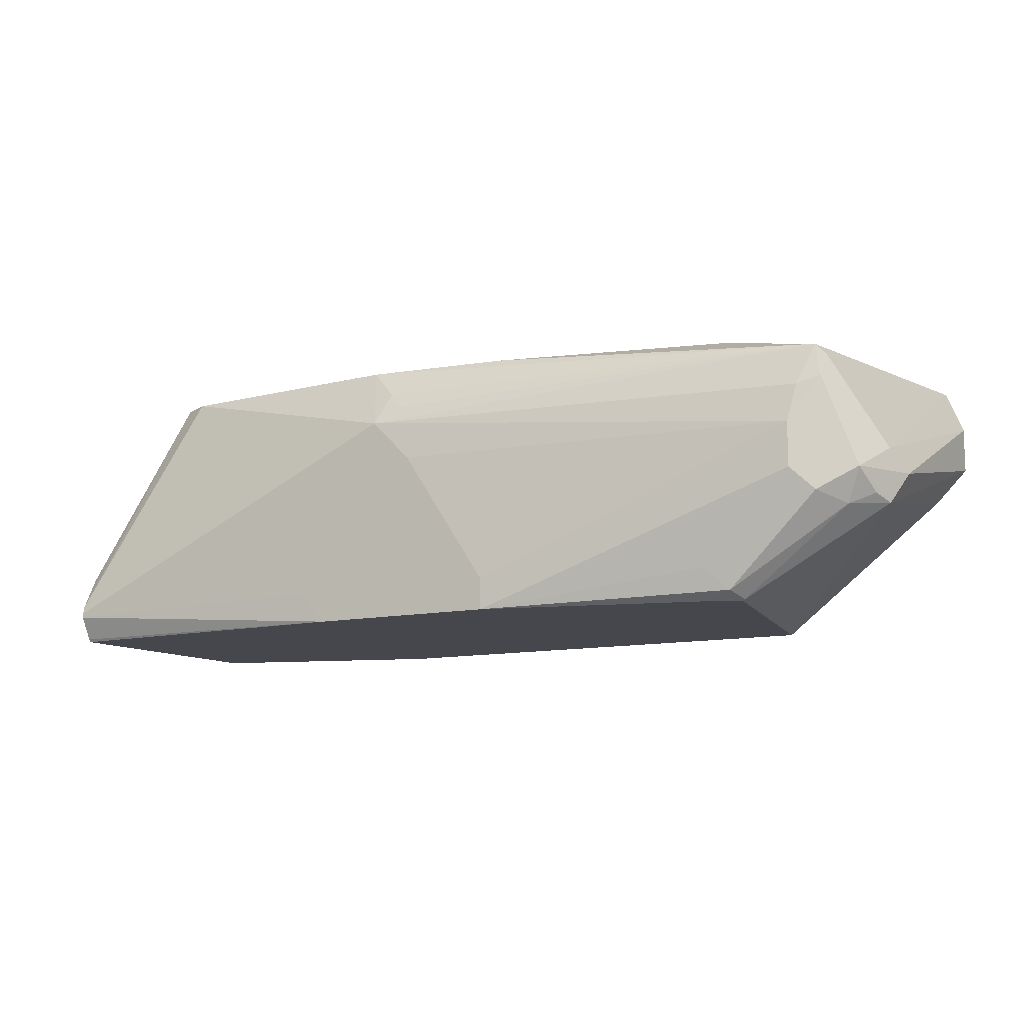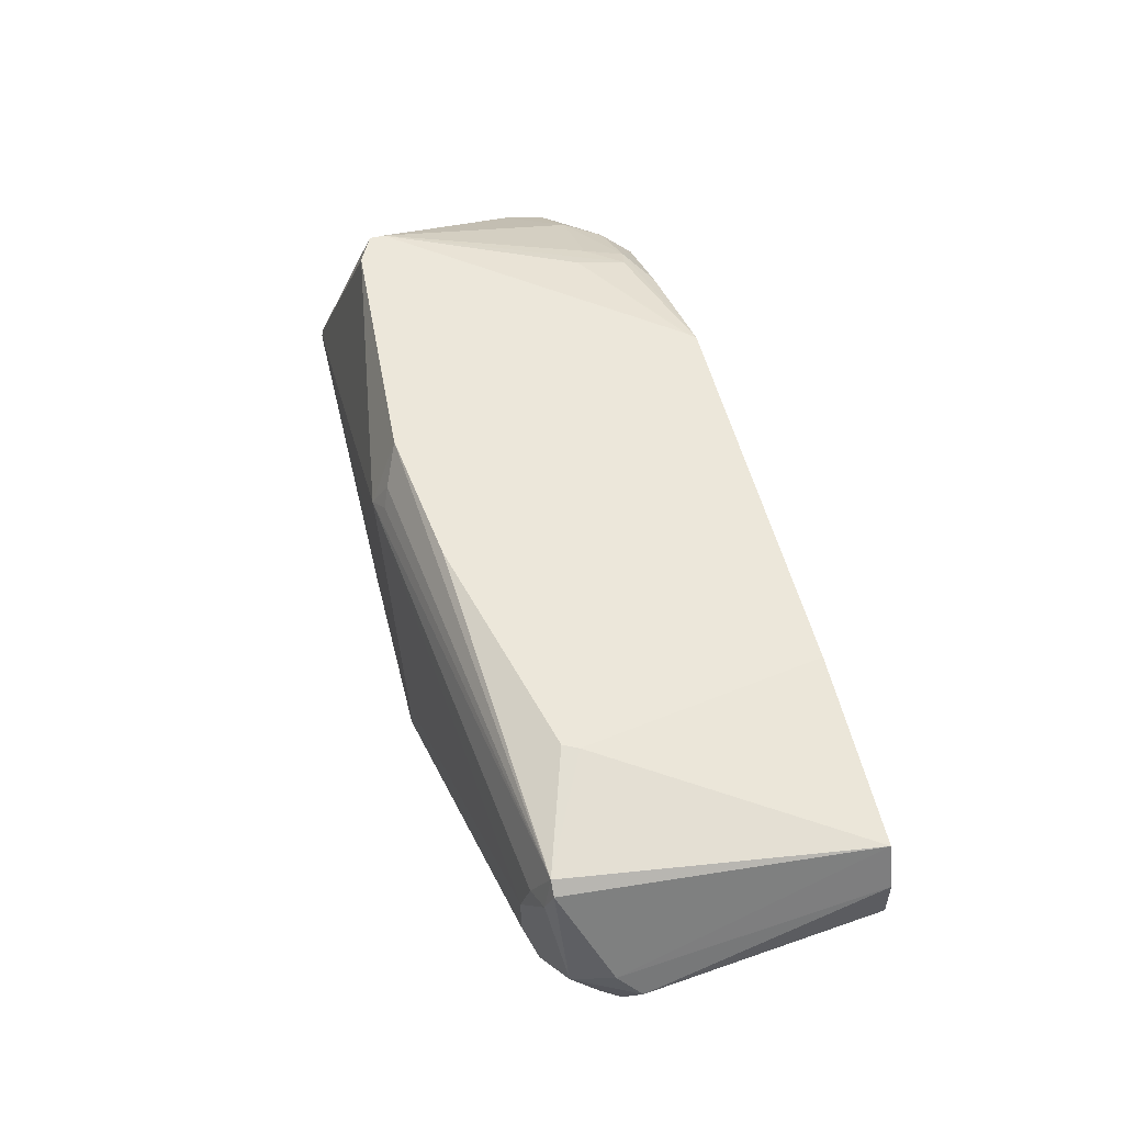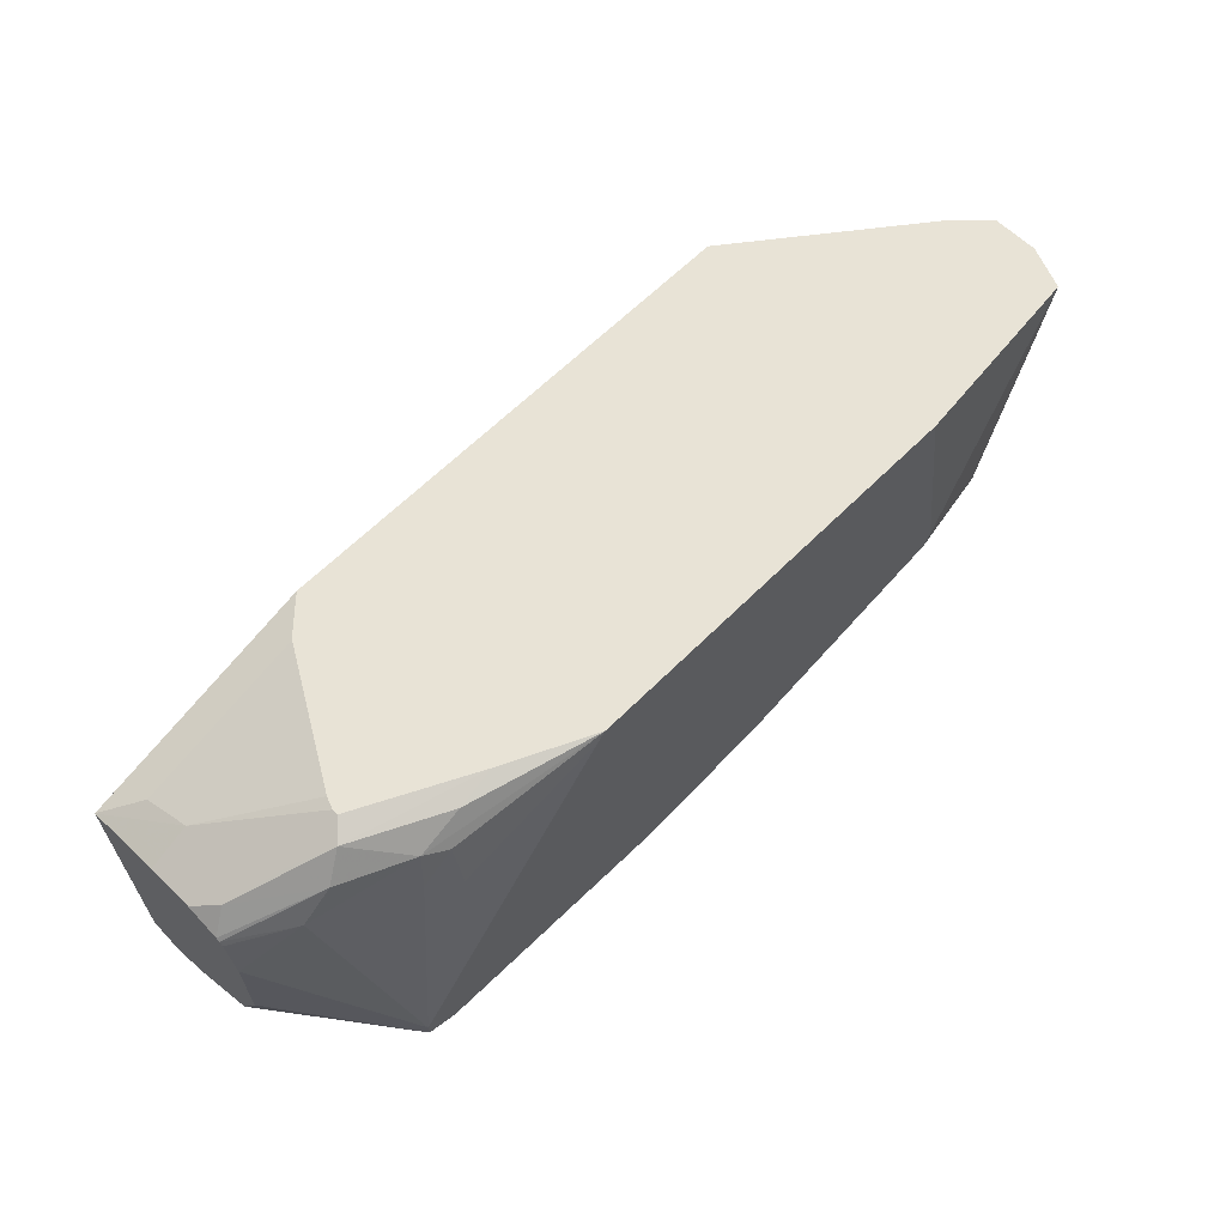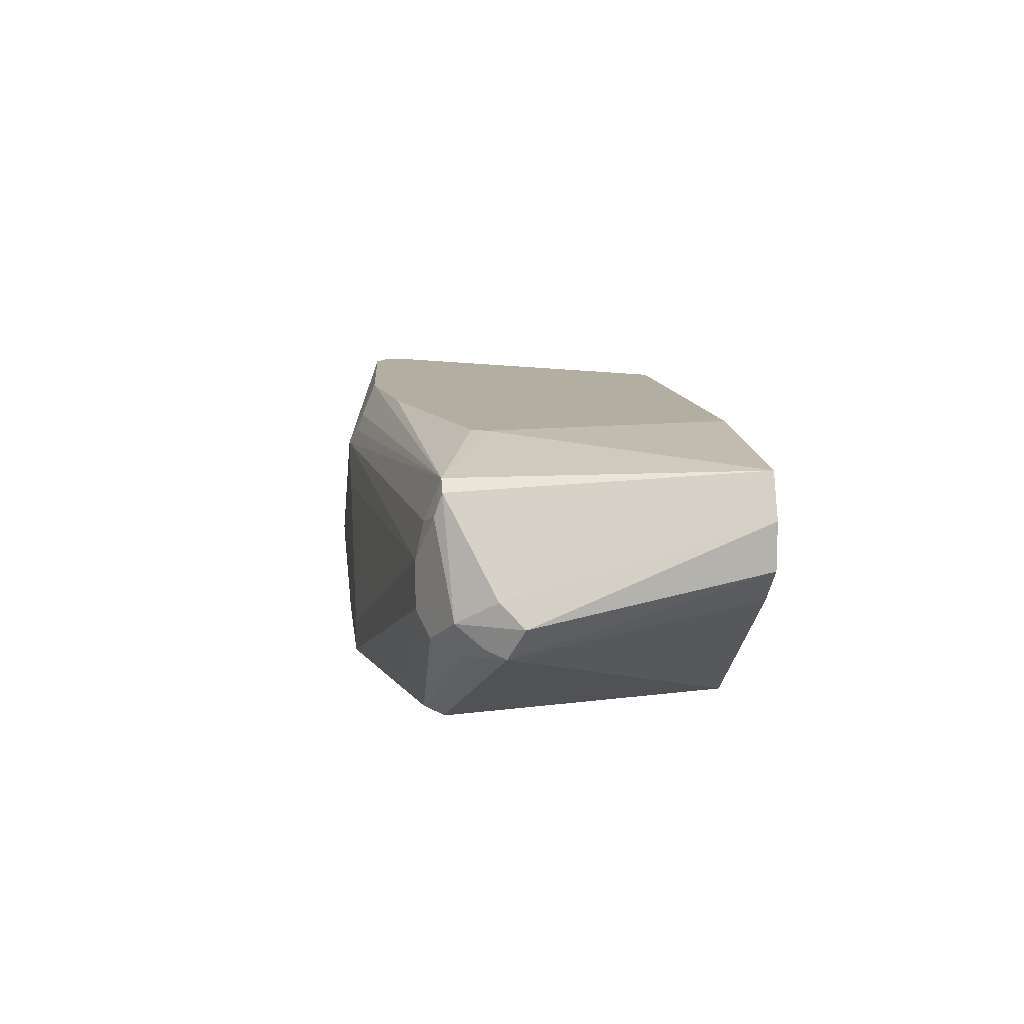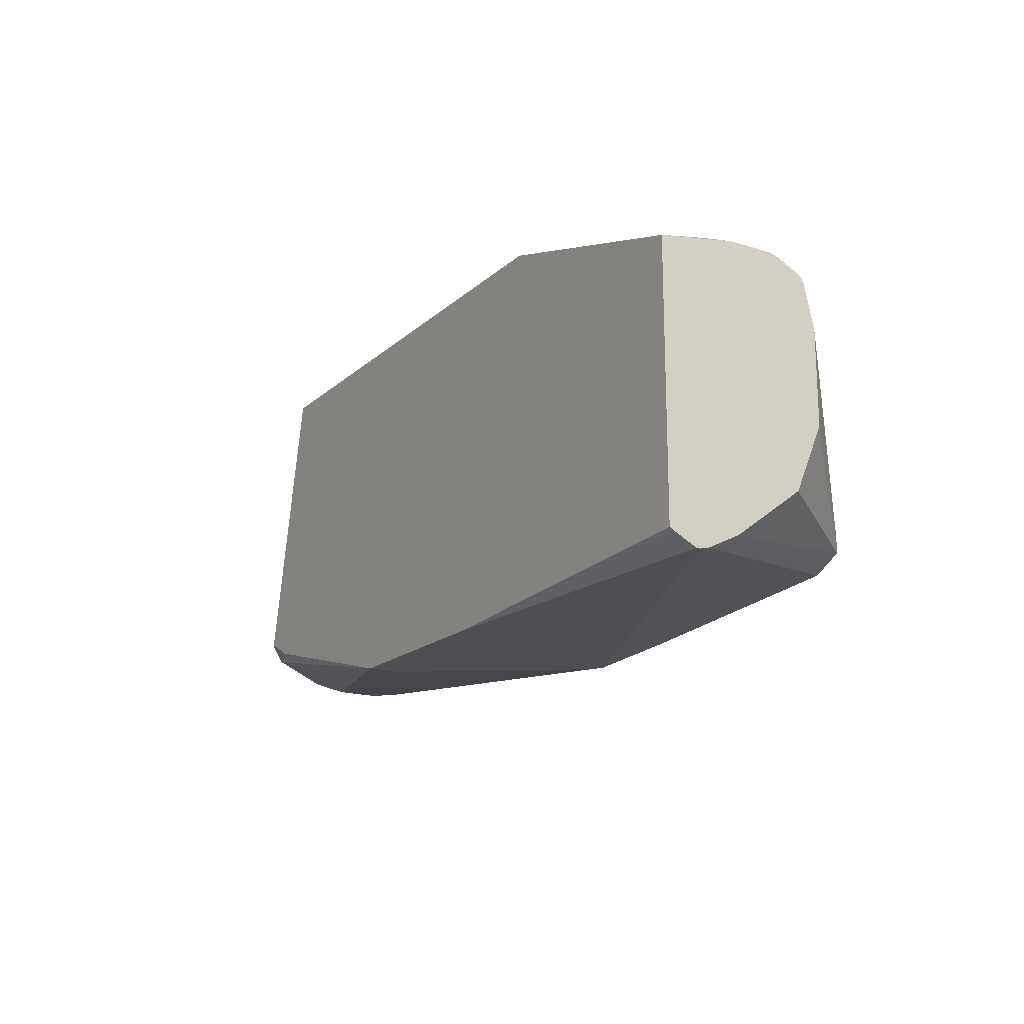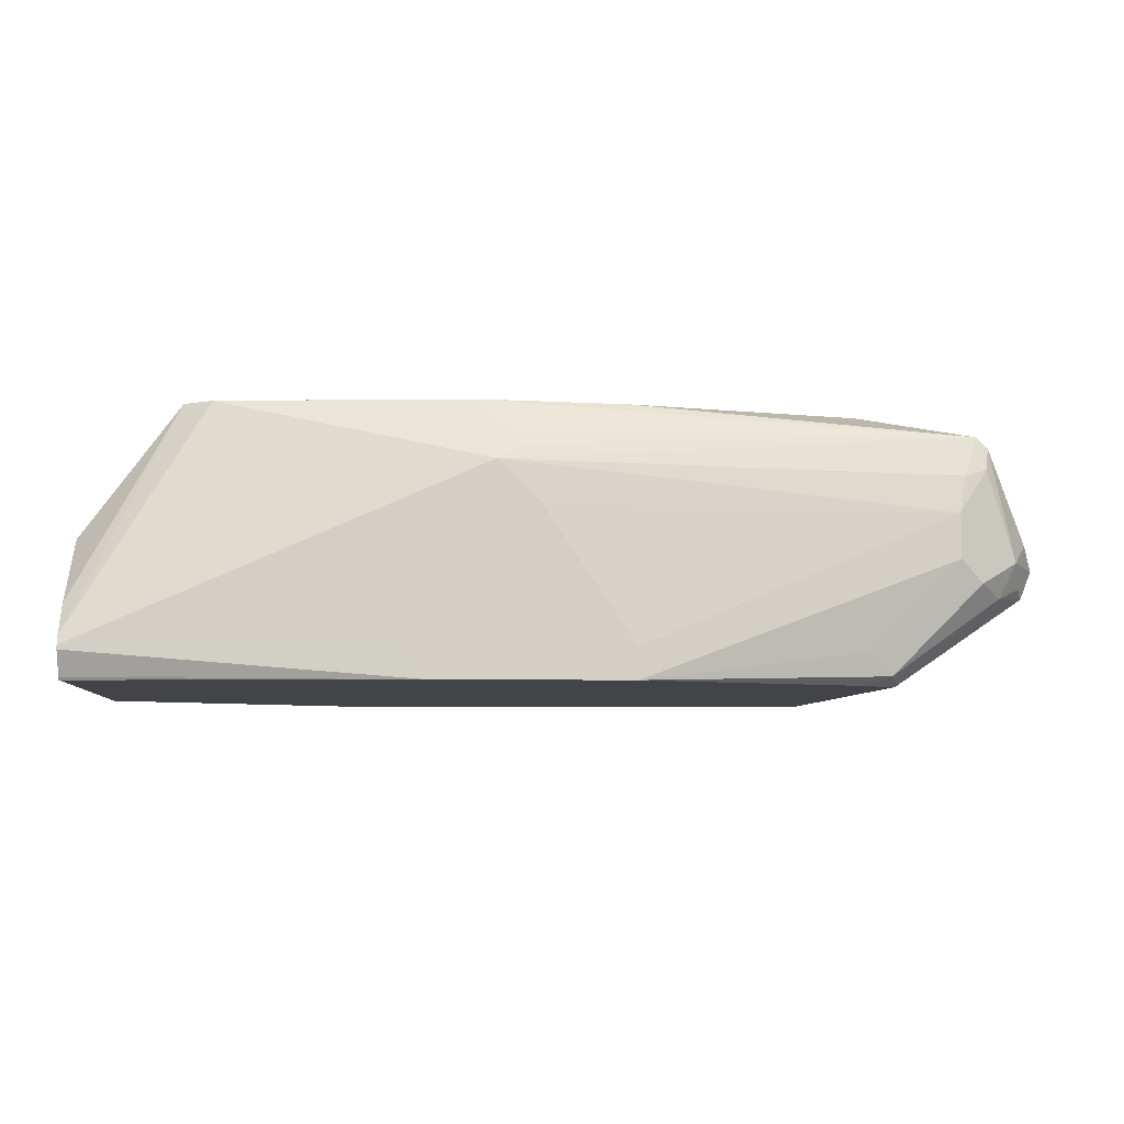
<metadata>
{"format":"obj","ext":"obj","renderer":"f3d","projection":"perspective","resolution":1024,"background":"white","views":[{"elev":-10.9,"azim":29.8,"up":"+Z"},{"elev":53.5,"azim":75.9,"up":"+Z"},{"elev":62.5,"azim":-45.4,"up":"+Y"},{"elev":10.8,"azim":83.2,"up":"+Z"},{"elev":-17.6,"azim":-121.5,"up":"+Y"},{"elev":-8.2,"azim":-1.8,"up":"+Z"}]}
</metadata>
<code>
v 0.4535 -0.5629 5.49e-06
v 0.4535 -0.5629 -0.01564
v 0.4859 -0.5629 0.04579
v 0.3455 -0.5622 -0.01564
v 0.4644 -0.5629 -0.02654
v 0.3455 -0.5622 -0.01712
v 0.5004 -0.5629 0.03127
v 0.6411 -0.5473 0.03127
v 0.6437 -0.5447 0.0443
v 0.6489 -0.5395 0.05863
v 0.4941 -0.5598 0.0516
v 0.49 -0.5577 0.05733
v 0.4795 -0.5525 0.06775
v 0.3909 -0.5473 0.06779
v 0.3455 -0.5614 -0.01265
v 0.3455 -0.558 -0.02556
v 0.3455 -0.5573 -0.02654
v 0.5316 -0.5629 -0.02654
v 0.5316 -0.5629 -0.01564
v 0.6411 -0.5473 0.01564
v 0.6515 -0.5421 0.0469
v 0.6529 -0.5395 0.05473
v 0.6642 -0.4389 0.06153
v 0.6125 -0.5213 0.06779
v 0.6099 -0.5265 0.06779
v 0.5296 -0.5463 0.06779
v 0.4796 -0.5524 0.06779
v 0.4795 -0.5524 0.06779
v 0.3805 -0.5421 0.06779
v 0.3455 -0.5559 -0.001481
v 0.3455 -0.4652 -0.02654
v 0.6084 -0.542 -0.02654
v 0.6177 -0.5434 -0.02345
v 0.6098 -0.5473 -0.01564
v 0.6333 -0.5434 -0.007816
v 0.6489 -0.5434 0.007827
v 0.662 -0.5369 0.01564
v 0.6685 -0.5238 0.02345
v 0.5988 -0.4389 0.06779
v 0.6704 -0.4389 0.0469
v 0.3805 -0.5369 0.06779
v 0.3455 -0.5145 0.03201
v 0.3455 -0.5163 0.03157
v 0.3455 -0.5382 0.02219
v 0.3455 -0.4606 5.49e-06
v 0.3493 -0.4587 5.49e-06
v 0.3597 -0.4535 5.49e-06
v 0.3577 -0.4574 -0.01564
v 0.4262 -0.4389 -0.02572
v 0.4272 -0.4389 -0.02654
v 0.6193 -0.5364 -0.02654
v 0.6203 -0.5369 -0.02606
v 0.6568 -0.5336 0.003911
v 0.6646 -0.5278 0.007827
v 0.6672 -0.5212 0.005213
v 0.6672 -0.5264 0.01564
v 0.6724 -0.516 0.01564
v 0.4582 -0.4389 0.06779
v 0.6704 -0.4389 0.03127
v 0.4066 -0.4691 0.06255
v 0.4066 -0.4515 0.05863
v 0.3962 -0.4639 0.05733
v 0.3649 -0.4639 0.0417
v 0.3455 -0.4833 0.03201
v 0.4555 -0.4417 0.06779
v 0.3455 -0.4606 0.01564
v 0.3518 -0.4574 0.02345
v 0.3889 -0.4389 0.03127
v 0.3904 -0.4389 0.0272
v 0.4157 -0.4389 -0.01564
v 0.4166 -0.4389 -0.01665
v 0.5992 -0.4389 -0.02654
v 0.6588 -0.4389 0.01972
v 0.6662 -0.4389 0.02707
v 0.4282 -0.4389 0.05339
v 0.4144 -0.4418 0.05473
v 0.3988 -0.4496 0.05473
v 0.3455 -0.4664 0.02773
v 0.3455 -0.4682 0.02867
v 0.3753 -0.4515 0.043
v 0.3455 -0.4653 0.02662
v 0.3831 -0.4418 0.03909
v 0.3701 -0.4483 0.03127
v 0.3889 -0.4389 0.0333
f 33 52 53
f 37 53 54
f 33 53 35
f 33 35 34
f 35 53 36
f 32 52 33
f 36 53 37
f 37 54 55
f 40 57 59
f 37 56 38
f 38 56 57
f 38 57 40
f 41 60 61
f 41 61 62
f 41 62 63
f 32 51 52
f 41 63 64
f 37 55 56
f 31 49 50
f 23 69 68
f 31 47 48
f 41 65 60
f 23 72 50
f 23 50 49
f 23 49 71
f 23 71 70
f 23 70 69
f 23 68 84
f 23 84 75
f 23 75 58
f 23 58 39
f 29 41 64
f 29 64 42
f 29 42 43
f 29 43 44
f 29 44 30
f 31 45 46
f 31 46 47
f 31 48 49
f 45 66 67
f 67 81 80
f 45 68 46
f 62 77 63
f 63 78 79
f 63 79 64
f 63 77 80
f 63 80 78
f 66 81 67
f 67 80 82
f 67 82 83
f 67 83 84
f 67 84 68
f 75 84 82
f 75 82 76
f 76 82 77
f 77 82 80
f 78 80 81
f 82 84 83
f 23 73 72
f 61 77 62
f 45 67 68
f 58 60 65
f 58 77 61
f 46 68 47
f 47 68 69
f 47 69 70
f 47 70 48
f 48 70 71
f 48 71 49
f 51 72 52
f 52 72 55
f 52 55 53
f 53 55 54
f 55 73 74
f 55 74 59
f 55 59 57
f 55 57 56
f 55 72 73
f 58 75 76
f 58 76 77
f 58 61 60
f 23 74 73
f 22 38 23
f 23 40 59
f 4 42 64
f 4 64 79
f 4 79 78
f 4 78 81
f 4 81 66
f 4 66 45
f 4 45 31
f 4 43 42
f 4 31 17
f 4 16 6
f 5 6 16
f 5 16 17
f 5 17 31
f 5 31 50
f 5 50 72
f 5 72 51
f 4 17 16
f 4 44 43
f 4 30 44
f 4 15 30
f 1 2 5
f 1 5 18
f 1 18 19
f 1 19 7
f 1 7 3
f 1 3 4
f 1 4 6
f 1 6 2
f 2 6 5
f 3 7 8
f 3 8 9
f 3 9 10
f 3 10 11
f 3 11 12
f 3 12 13
f 3 13 14
f 4 14 15
f 5 51 32
f 5 32 18
f 3 14 4
f 8 19 18
f 14 24 39
f 14 39 58
f 14 58 65
f 14 65 41
f 14 41 29
f 15 29 30
f 18 32 33
f 18 33 34
f 20 35 36
f 20 36 37
f 20 34 35
f 21 37 22
f 22 37 38
f 23 59 74
f 23 39 24
f 23 38 40
f 7 19 8
f 14 25 24
f 14 26 25
f 18 34 20
f 14 28 27
f 8 18 20
f 14 27 26
f 8 20 37
f 8 37 21
f 8 21 9
f 9 21 10
f 10 22 23
f 10 23 24
f 10 24 25
f 10 21 22
f 10 25 26
f 10 26 13
f 10 13 12
f 10 12 11
f 13 27 28
f 13 28 14
f 13 26 27
f 14 29 15

</code>
